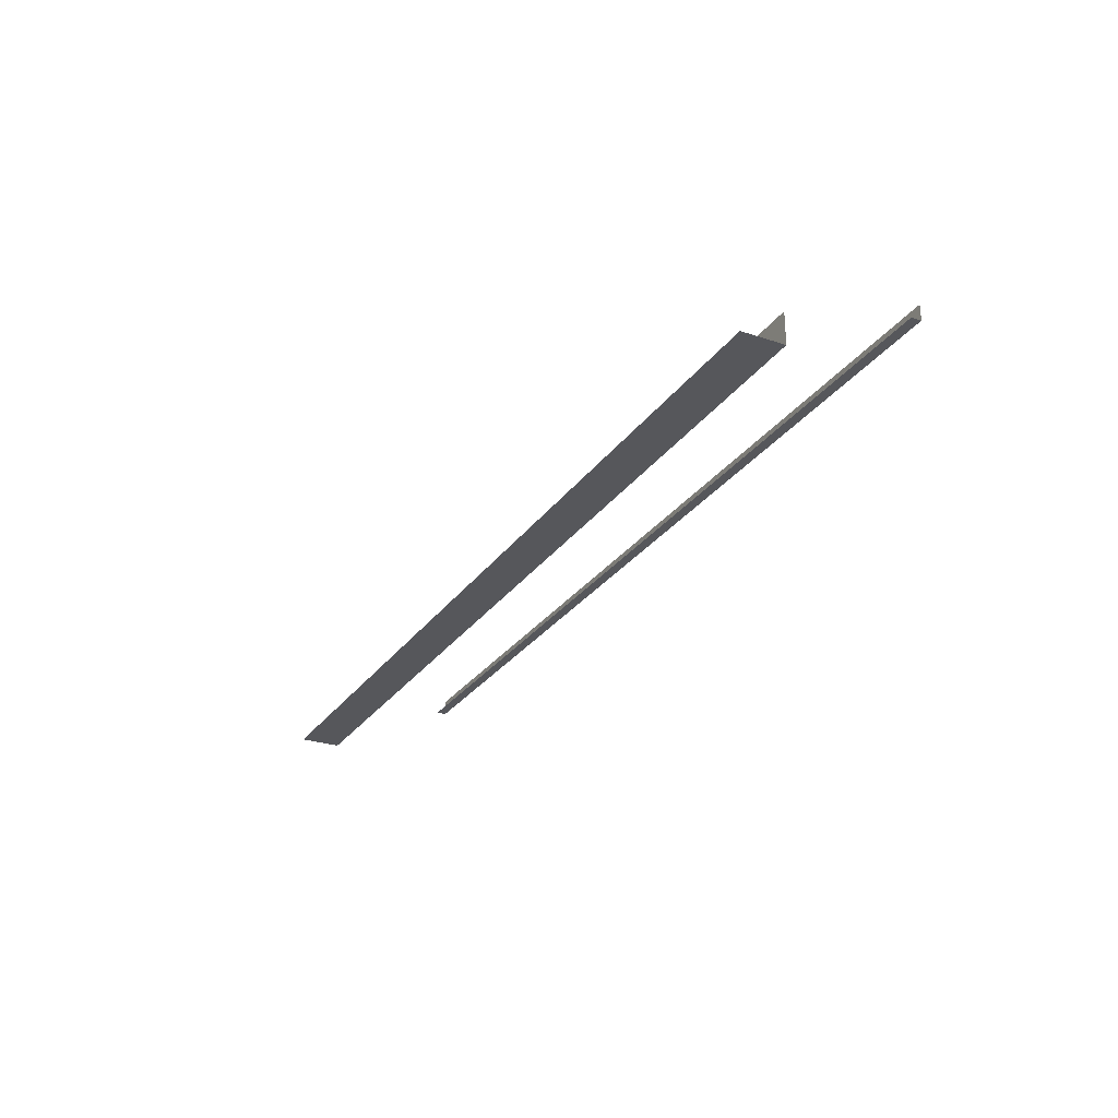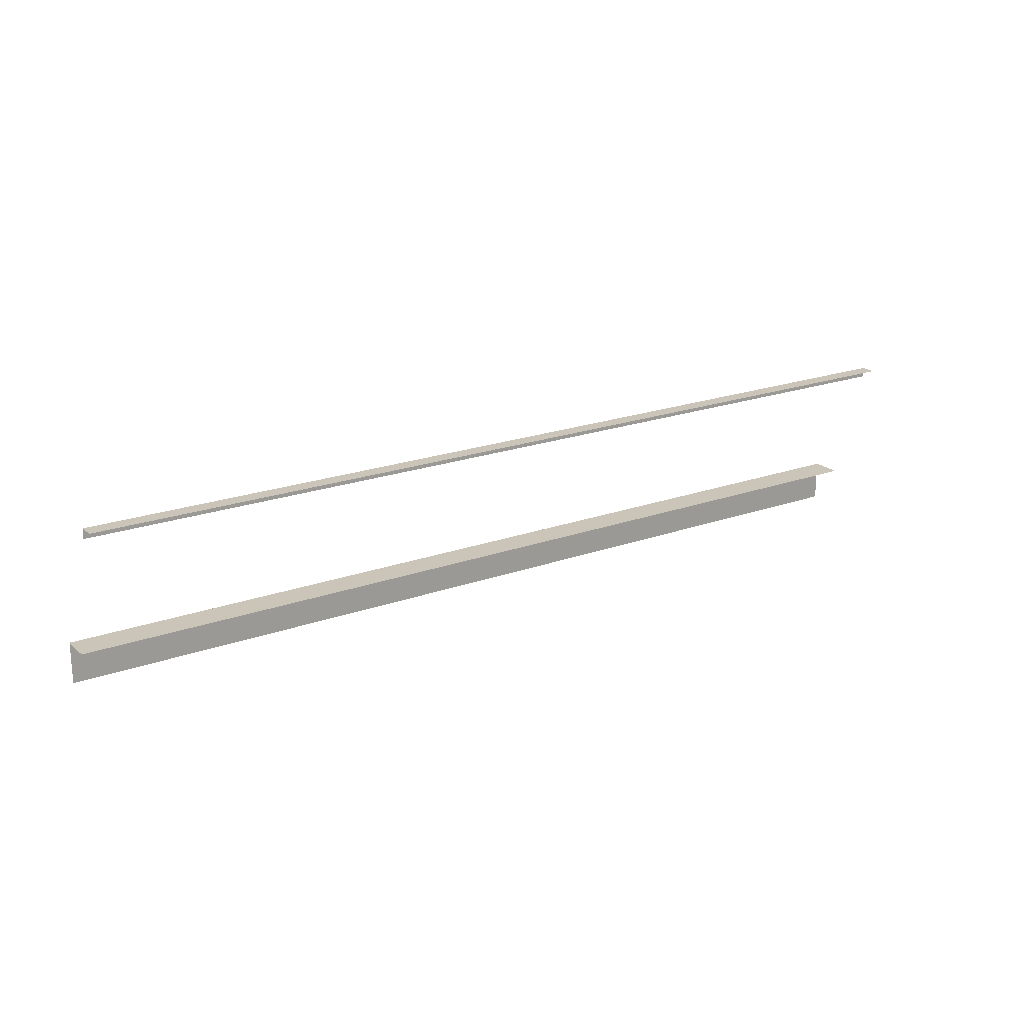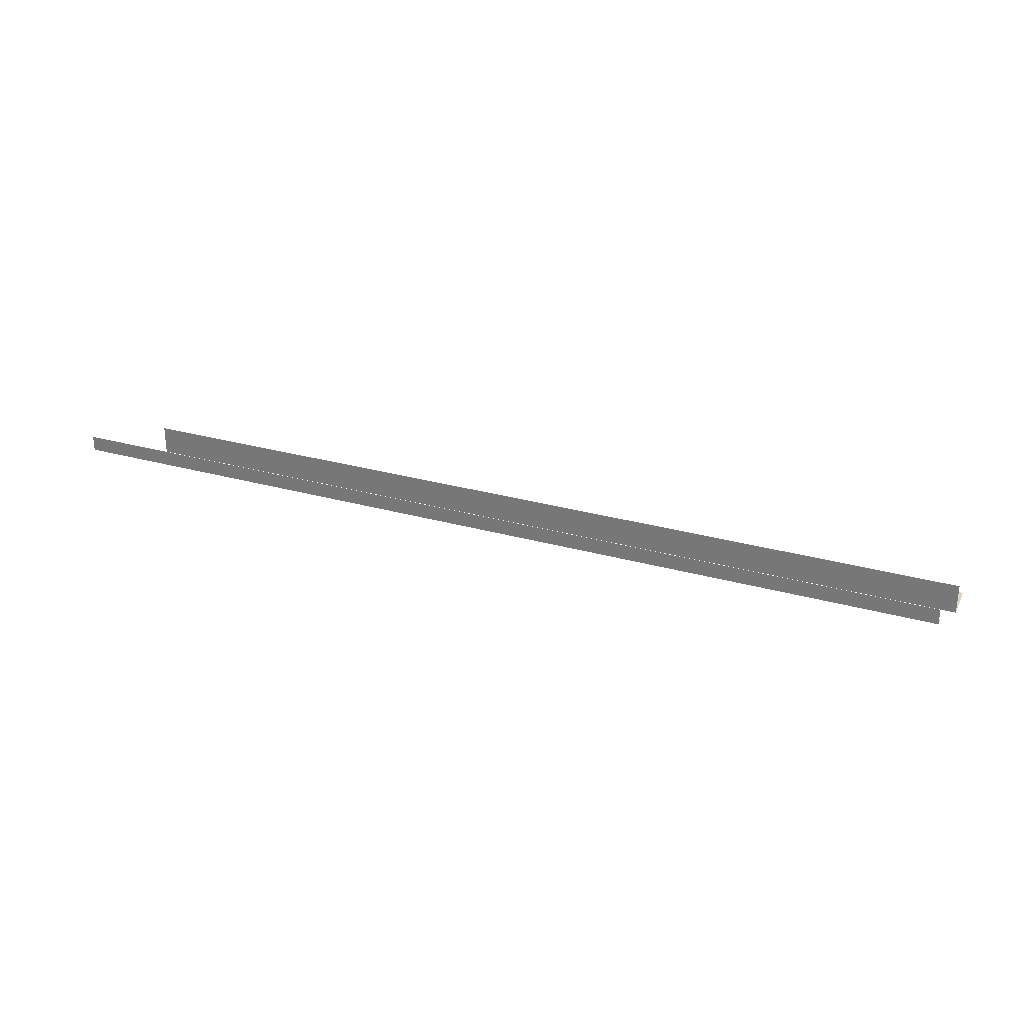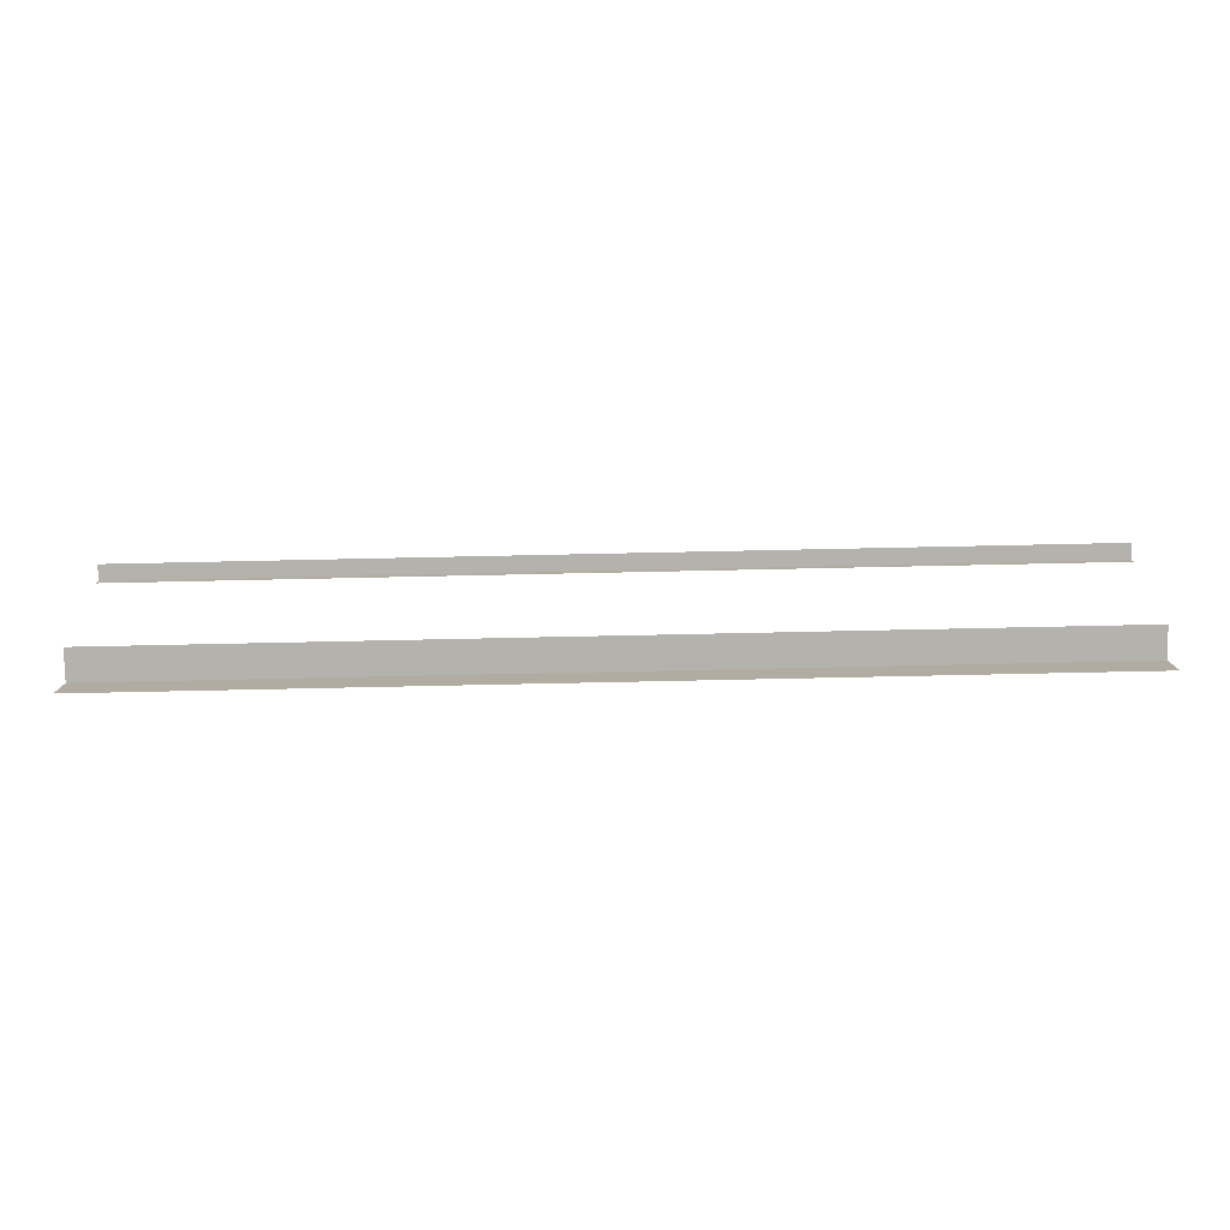
<metadata>
{"format":"obj","ext":"obj","renderer":"f3d","projection":"perspective","resolution":1024,"background":"white","views":[{"elev":-27.2,"azim":62.6,"up":"+Z"},{"elev":20.4,"azim":-33.5,"up":"+Y"},{"elev":28.7,"azim":-157.2,"up":"+Z"},{"elev":-79.6,"azim":1.2,"up":"+Y"}]}
</metadata>
<code>
v 885 334 -388
v 885 334 -418
v 295 334 -418
v 295 334 -418
v 295 334 -388
v 885 334 -388
v 885 334 -418
v 885 315 -418
v 295 315 -418
v 295 315 -418
v 295 334 -418
v 885 334 -418
v -295 334 -388
v -295 334 -418
v -885 334 -418
v -885 334 -418
v -885 334 -388
v -295 334 -388
v -295 334 -418
v -295 315 -418
v -885 315 -418
v -885 315 -418
v -885 334 -418
v -295 334 -418
v -590 79 -482
v -590 79 -541
v -885 79 -541
v -885 79 -541
v -885 79 -482
v -590 79 -482
v -295 79 -482
v -295 79 -541
v -590 79 -541
v -590 79 -541
v -590 79 -482
v -295 79 -482
v -590 79 -541
v -590 0 -541
v -885 0 -541
v -885 0 -541
v -885 79 -541
v -590 79 -541
v -295 79 -541
v -295 0 -541
v -590 0 -541
v -590 0 -541
v -590 79 -541
v -295 79 -541
v 590 79 -482
v 590 79 -541
v 295 79 -541
v 295 79 -541
v 295 79 -482
v 590 79 -482
v 885 79 -482
v 885 79 -541
v 590 79 -541
v 590 79 -541
v 590 79 -482
v 885 79 -482
v 590 79 -541
v 590 0 -541
v 295 0 -541
v 295 0 -541
v 295 79 -541
v 590 79 -541
v 885 79 -541
v 885 0 -541
v 590 0 -541
v 590 0 -541
v 590 79 -541
v 885 79 -541
v 295 334 -388
v 295 334 -418
v -295 334 -418
v -295 334 -418
v -295 334 -388
v 295 334 -388
v 295 334 -418
v 295 315 -418
v -295 315 -418
v -295 315 -418
v -295 334 -418
v 295 334 -418
v 0 79 -482
v 0 79 -541
v -295 79 -541
v -295 79 -541
v -295 79 -482
v 0 79 -482
v 295 79 -482
v 295 79 -541
v 0 79 -541
v 0 79 -541
v 0 79 -482
v 295 79 -482
v 0 79 -541
v 0 0 -541
v -295 0 -541
v -295 0 -541
v -295 79 -541
v 0 79 -541
v 295 79 -541
v 295 0 -541
v 0 0 -541
v 0 0 -541
v 0 79 -541
v 295 79 -541
f 1 2 3
f 4 5 6
f 7 8 9
f 10 11 12
f 13 14 15
f 16 17 18
f 19 20 21
f 22 23 24
f 25 26 27
f 28 29 30
f 31 32 33
f 34 35 36
f 37 38 39
f 40 41 42
f 43 44 45
f 46 47 48
f 49 50 51
f 52 53 54
f 55 56 57
f 58 59 60
f 61 62 63
f 64 65 66
f 67 68 69
f 70 71 72
f 73 74 75
f 76 77 78
f 79 80 81
f 82 83 84
f 85 86 87
f 88 89 90
f 91 92 93
f 94 95 96
f 97 98 99
f 100 101 102
f 103 104 105
f 106 107 108

</code>
